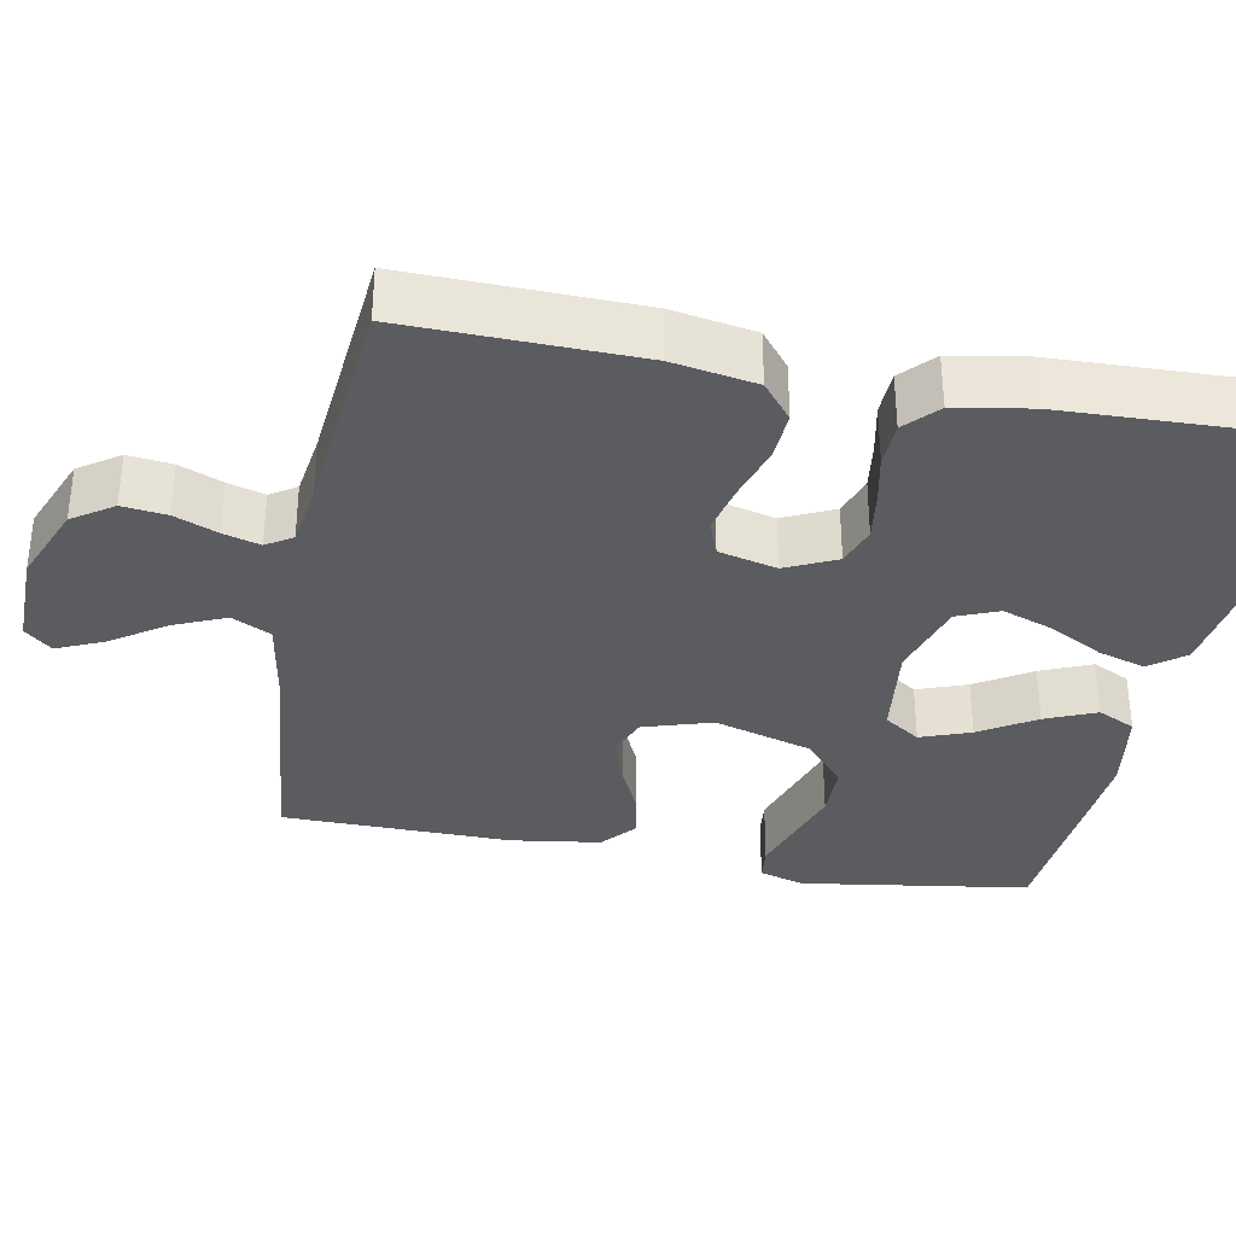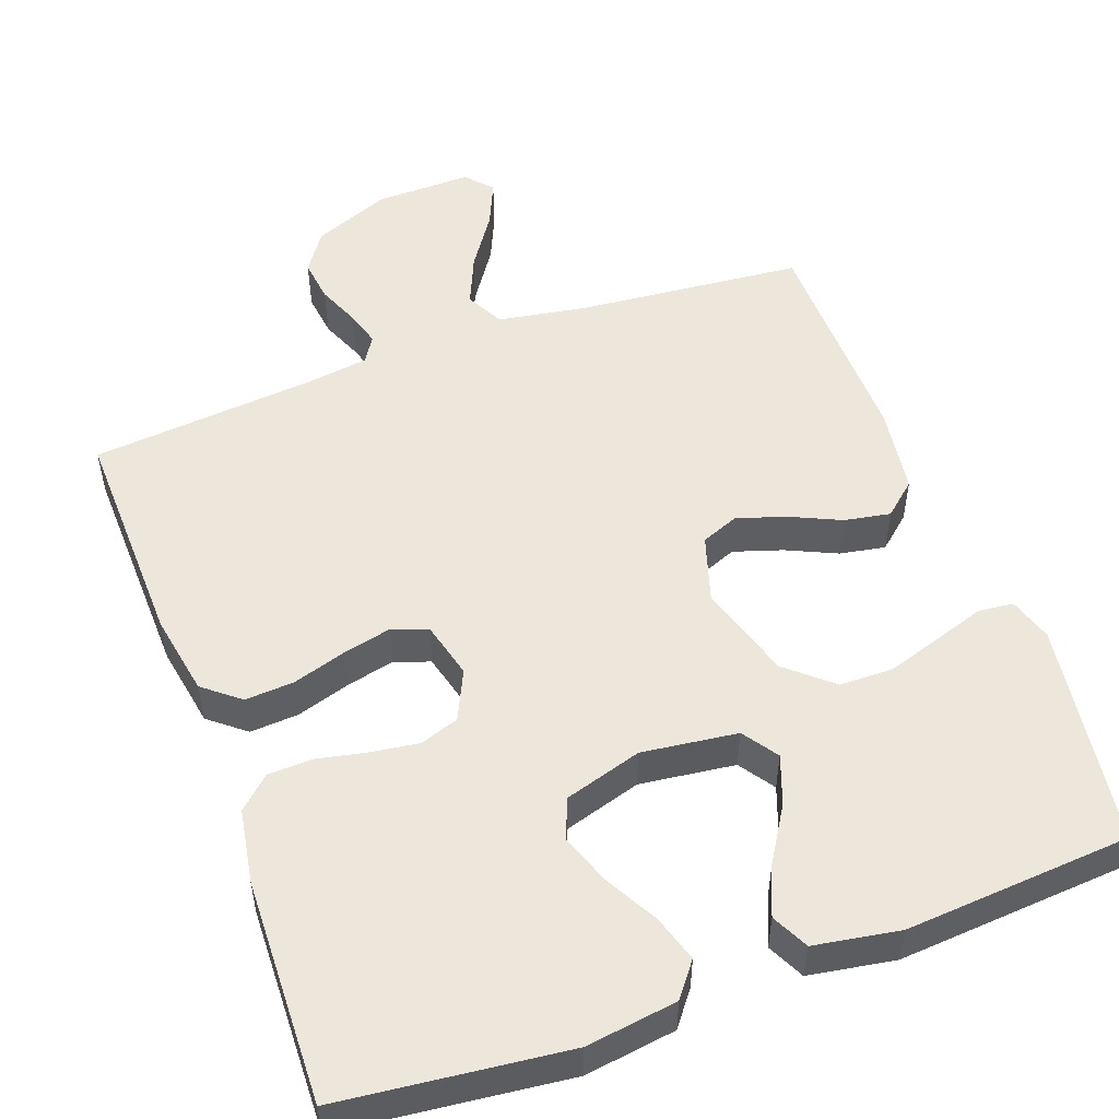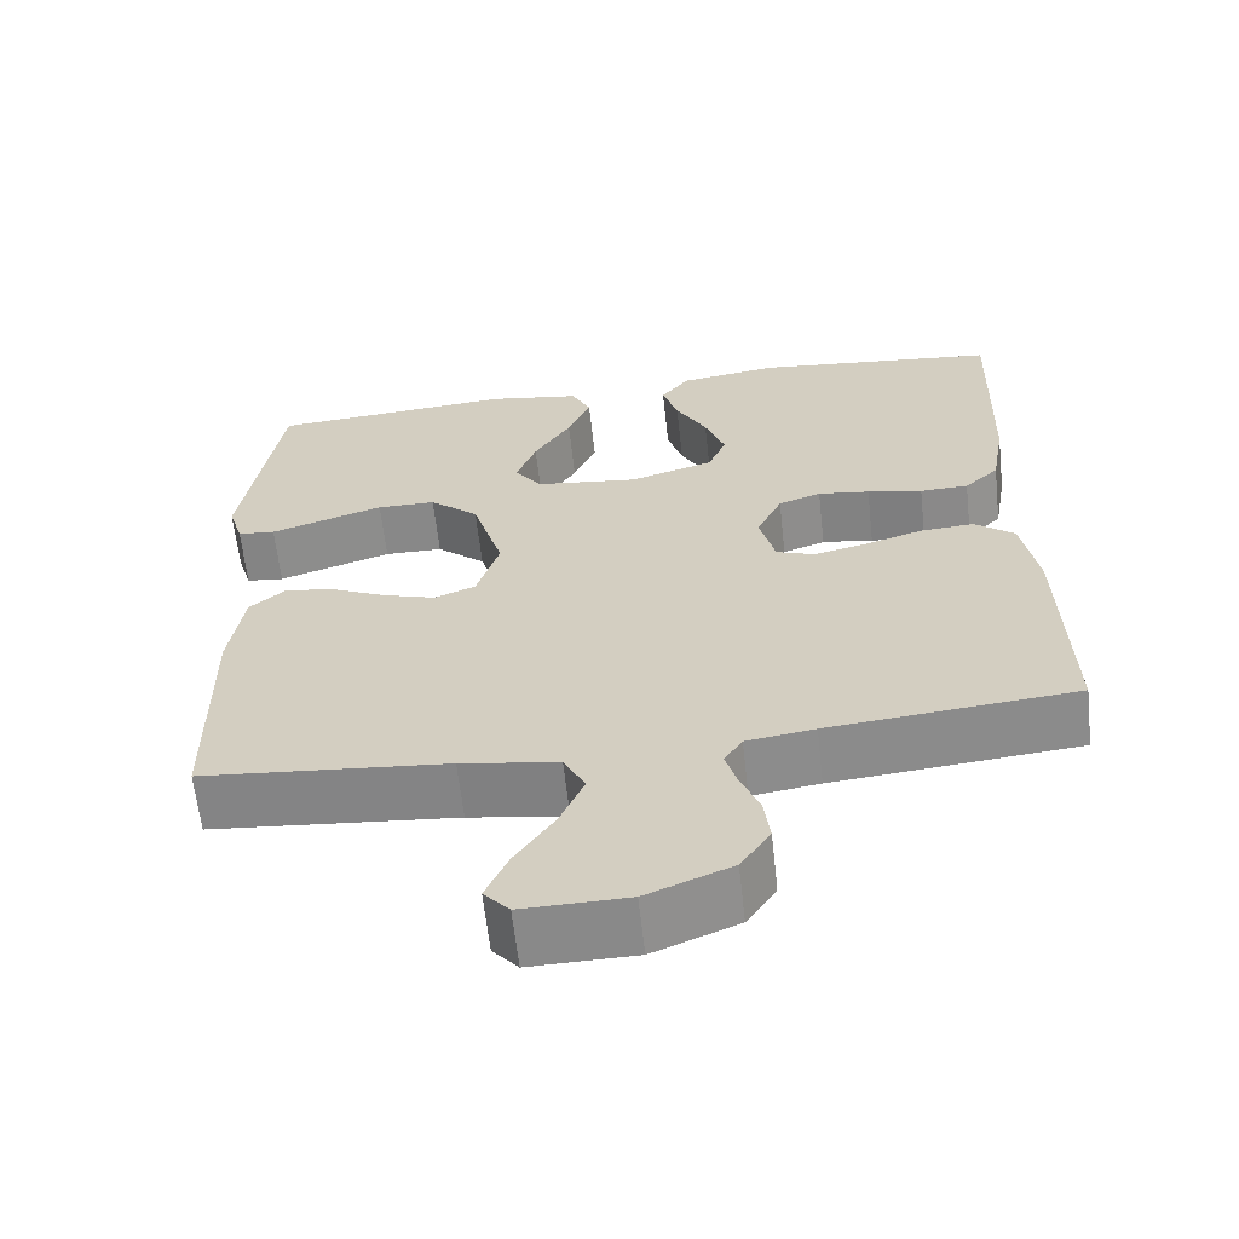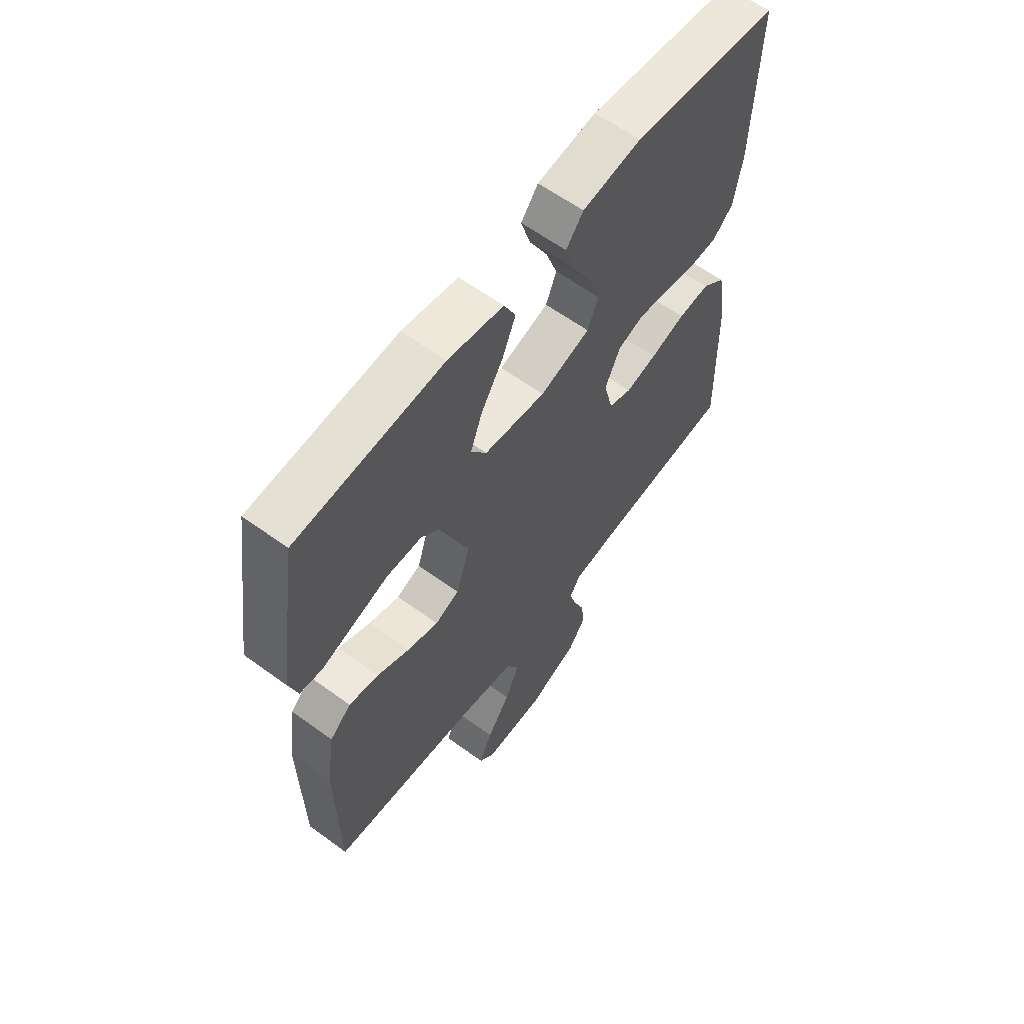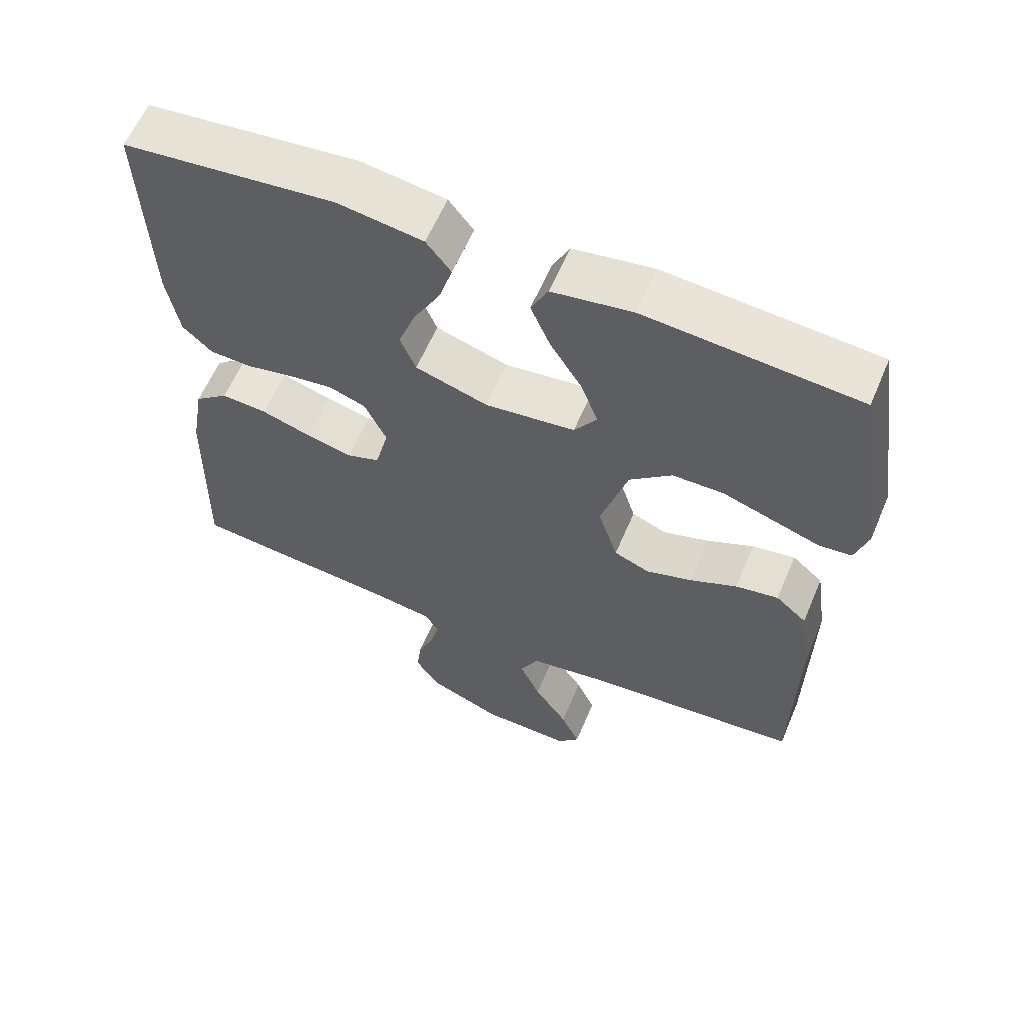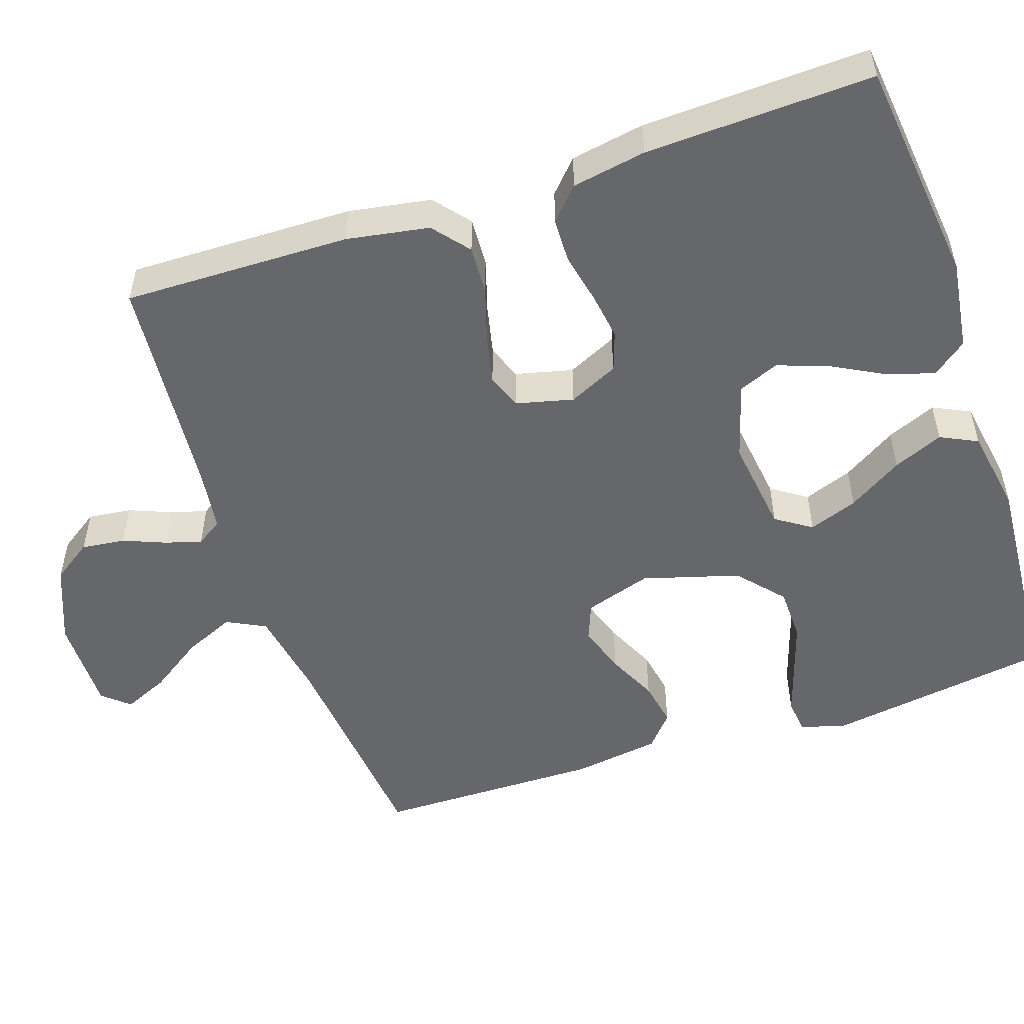
<metadata>
{"format":"obj","ext":"obj","renderer":"f3d","projection":"perspective","resolution":1024,"background":"white","views":[{"elev":-34.3,"azim":-100.8,"up":"+Y"},{"elev":51.9,"azim":-20.2,"up":"+Y"},{"elev":-62.9,"azim":-173.7,"up":"+Z"},{"elev":61.2,"azim":126.6,"up":"+Z"},{"elev":60.7,"azim":23.0,"up":"+Z"},{"elev":-52.0,"azim":-71.2,"up":"+Y"}]}
</metadata>
<code>
v 0.5 0.07 -0.5
v 0.2 0.07 -0.528
v 0.081 0.07 -0.548
v 0.055 0.07 -0.599
v 0.084 0.07 -0.666
v 0.132 0.07 -0.737
v 0.159 0.07 -0.798
v 0.128 0.07 -0.833
v 0 0.07 -0.831
v -0.103 0.07 -0.789
v -0.139 0.07 -0.736
v -0.132 0.07 -0.678
v -0.109 0.07 -0.622
v -0.095 0.07 -0.574
v -0.117 0.07 -0.54
v -0.2 0.07 -0.528
v -0.5 0.07 -0.5
v -0.493 0.07 -0.2
v -0.474 0.07 -0.091
v -0.426 0.07 -0.052
v -0.361 0.07 -0.056
v -0.29 0.07 -0.078
v -0.225 0.07 -0.093
v -0.178 0.07 -0.076
v -0.159 0.07 0
v -0.19 0.07 0.066
v -0.242 0.07 0.084
v -0.305 0.07 0.075
v -0.372 0.07 0.061
v -0.431 0.07 0.063
v -0.473 0.07 0.102
v -0.49 0.07 0.2
v -0.5 0.07 0.5
v -0.2 0.07 0.534
v -0.079 0.07 0.517
v -0.044 0.07 0.472
v -0.063 0.07 0.41
v -0.101 0.07 0.34
v -0.125 0.07 0.273
v -0.103 0.07 0.219
v 0 0.07 0.188
v 0.127 0.07 0.204
v 0.159 0.07 0.251
v 0.135 0.07 0.316
v 0.09 0.07 0.388
v 0.062 0.07 0.454
v 0.086 0.07 0.503
v 0.2 0.07 0.522
v 0.5 0.07 0.5
v 0.545 0.07 0.2
v 0.527 0.07 0.141
v 0.481 0.07 0.136
v 0.416 0.07 0.157
v 0.342 0.07 0.181
v 0.27 0.07 0.18
v 0.21 0.07 0.128
v 0.172 0.07 0
v 0.2 0.07 -0.089
v 0.25 0.07 -0.109
v 0.315 0.07 -0.088
v 0.382 0.07 -0.057
v 0.443 0.07 -0.046
v 0.487 0.07 -0.084
v 0.504 0.07 -0.2
v 0.5 0 -0.5
v 0.2 0 -0.528
v 0.081 0 -0.548
v 0.055 0 -0.599
v 0.084 0 -0.666
v 0.132 0 -0.737
v 0.159 0 -0.798
v 0.128 0 -0.833
v 0 0 -0.831
v -0.103 0 -0.789
v -0.139 0 -0.736
v -0.132 0 -0.678
v -0.109 0 -0.622
v -0.095 0 -0.574
v -0.117 0 -0.54
v -0.2 0 -0.528
v -0.5 0 -0.5
v -0.493 0 -0.2
v -0.474 0 -0.091
v -0.426 0 -0.052
v -0.361 0 -0.056
v -0.29 0 -0.078
v -0.225 0 -0.093
v -0.178 0 -0.076
v -0.159 0 0
v -0.19 0 0.066
v -0.242 0 0.084
v -0.305 0 0.075
v -0.372 0 0.061
v -0.431 0 0.063
v -0.473 0 0.102
v -0.49 0 0.2
v -0.5 0 0.5
v -0.2 0 0.534
v -0.079 0 0.517
v -0.044 0 0.472
v -0.063 0 0.41
v -0.101 0 0.34
v -0.125 0 0.273
v -0.103 0 0.219
v 0 0 0.188
v 0.127 0 0.204
v 0.159 0 0.251
v 0.135 0 0.316
v 0.09 0 0.388
v 0.062 0 0.454
v 0.086 0 0.503
v 0.2 0 0.522
v 0.5 0 0.5
v 0.545 0 0.2
v 0.527 0 0.141
v 0.481 0 0.136
v 0.416 0 0.157
v 0.342 0 0.181
v 0.27 0 0.18
v 0.21 0 0.128
v 0.172 0 0
v 0.2 0 -0.089
v 0.25 0 -0.109
v 0.315 0 -0.088
v 0.382 0 -0.057
v 0.443 0 -0.046
v 0.487 0 -0.084
v 0.504 0 -0.2
f 63 64 1 2
f 60 61 62 63
f 59 60 63 2
f 58 59 2 3
f 57 58 3 4
f 51 52 53 54
f 49 50 51 54
f 49 54 55
f 48 49 55 56
f 44 45 46 47
f 43 44 47 48
f 35 36 37 38
f 35 38 39
f 34 35 39
f 33 34 39
f 32 33 39 40
f 28 29 30 31
f 27 28 31 32
f 26 27 32 40
f 19 20 21 22
f 19 22 23
f 16 17 18 19
f 15 16 19 23
f 14 15 23 24
f 10 11 12 13
f 10 13 14
f 9 10 14
f 5 6 7 8
f 4 5 8 9
f 57 4 9 14
f 43 48 56 57
f 42 43 57 14
f 25 26 40 41
f 25 41 42
f 14 24 25 42
f 66 65 128 127
f 127 126 125 124
f 66 127 124 123
f 67 66 123 122
f 68 67 122 121
f 118 117 116 115
f 118 115 114 113
f 119 118 113
f 120 119 113 112
f 111 110 109 108
f 112 111 108 107
f 102 101 100 99
f 103 102 99
f 103 99 98
f 103 98 97
f 104 103 97 96
f 95 94 93 92
f 96 95 92 91
f 104 96 91 90
f 86 85 84 83
f 87 86 83
f 83 82 81 80
f 87 83 80 79
f 88 87 79 78
f 77 76 75 74
f 78 77 74
f 78 74 73
f 72 71 70 69
f 73 72 69 68
f 78 73 68 121
f 121 120 112 107
f 78 121 107 106
f 105 104 90 89
f 106 105 89
f 106 89 88 78
f 1 65 66 2
f 2 66 67 3
f 3 67 68 4
f 4 68 69 5
f 5 69 70 6
f 6 70 71 7
f 7 71 72 8
f 8 72 73 9
f 9 73 74 10
f 10 74 75 11
f 11 75 76 12
f 12 76 77 13
f 13 77 78 14
f 14 78 79 15
f 15 79 80 16
f 16 80 81 17
f 17 81 82 18
f 18 82 83 19
f 19 83 84 20
f 20 84 85 21
f 21 85 86 22
f 22 86 87 23
f 23 87 88 24
f 24 88 89 25
f 25 89 90 26
f 26 90 91 27
f 27 91 92 28
f 28 92 93 29
f 29 93 94 30
f 30 94 95 31
f 31 95 96 32
f 32 96 97 33
f 33 97 98 34
f 34 98 99 35
f 35 99 100 36
f 36 100 101 37
f 37 101 102 38
f 38 102 103 39
f 39 103 104 40
f 40 104 105 41
f 41 105 106 42
f 42 106 107 43
f 43 107 108 44
f 44 108 109 45
f 45 109 110 46
f 46 110 111 47
f 47 111 112 48
f 48 112 113 49
f 49 113 114 50
f 50 114 115 51
f 51 115 116 52
f 52 116 117 53
f 53 117 118 54
f 54 118 119 55
f 55 119 120 56
f 56 120 121 57
f 57 121 122 58
f 58 122 123 59
f 59 123 124 60
f 60 124 125 61
f 61 125 126 62
f 62 126 127 63
f 63 127 128 64
f 64 128 65 1

</code>
